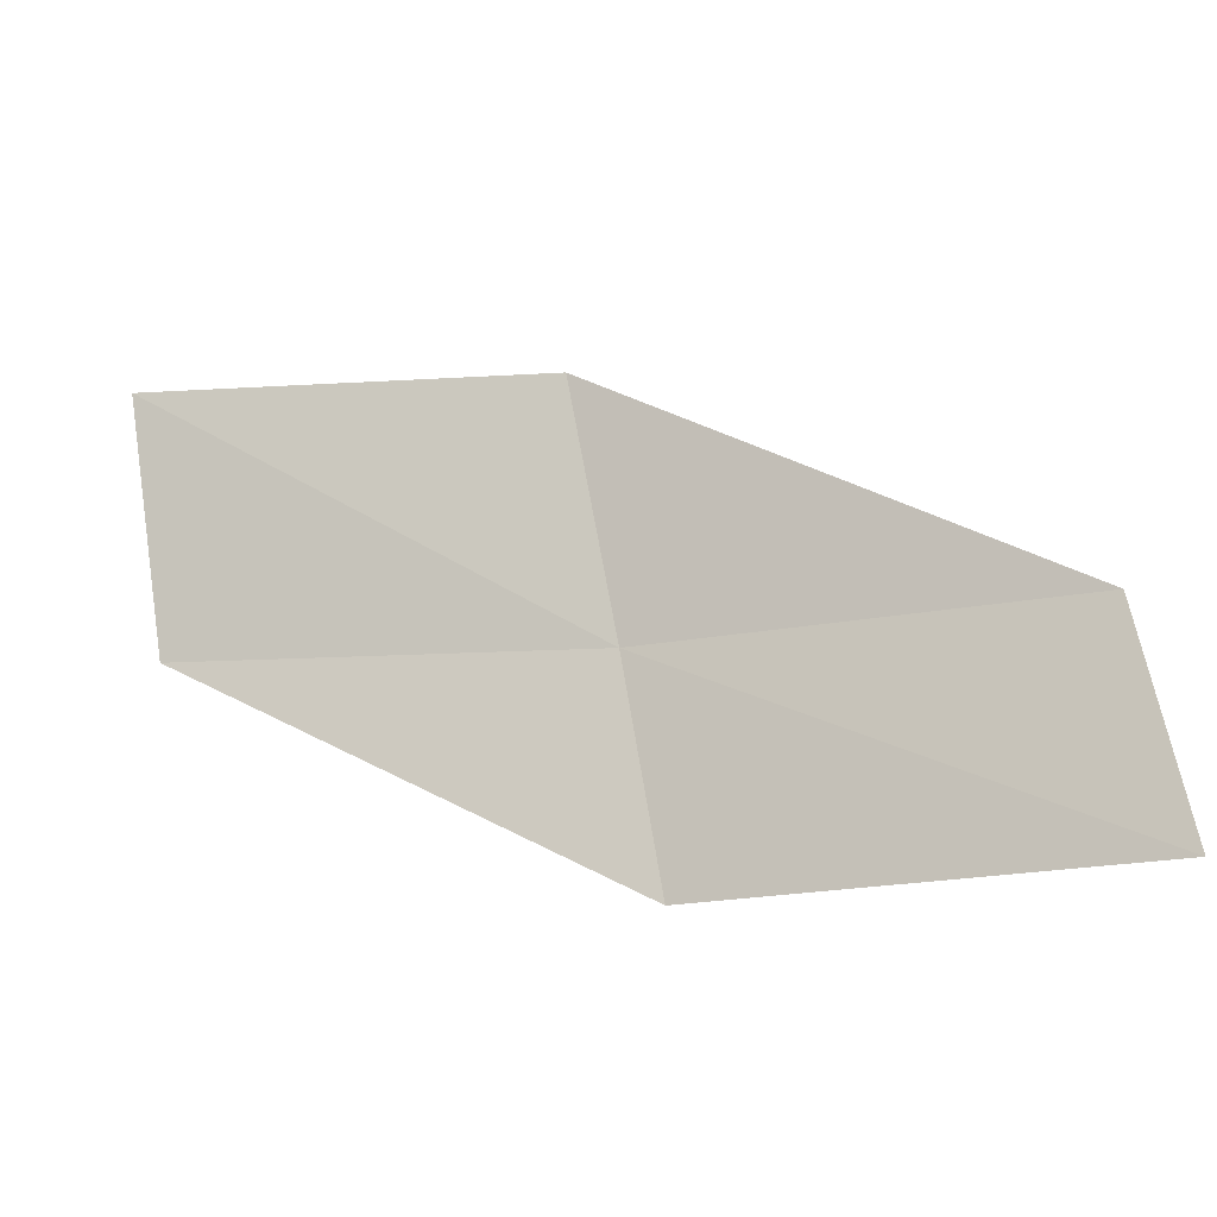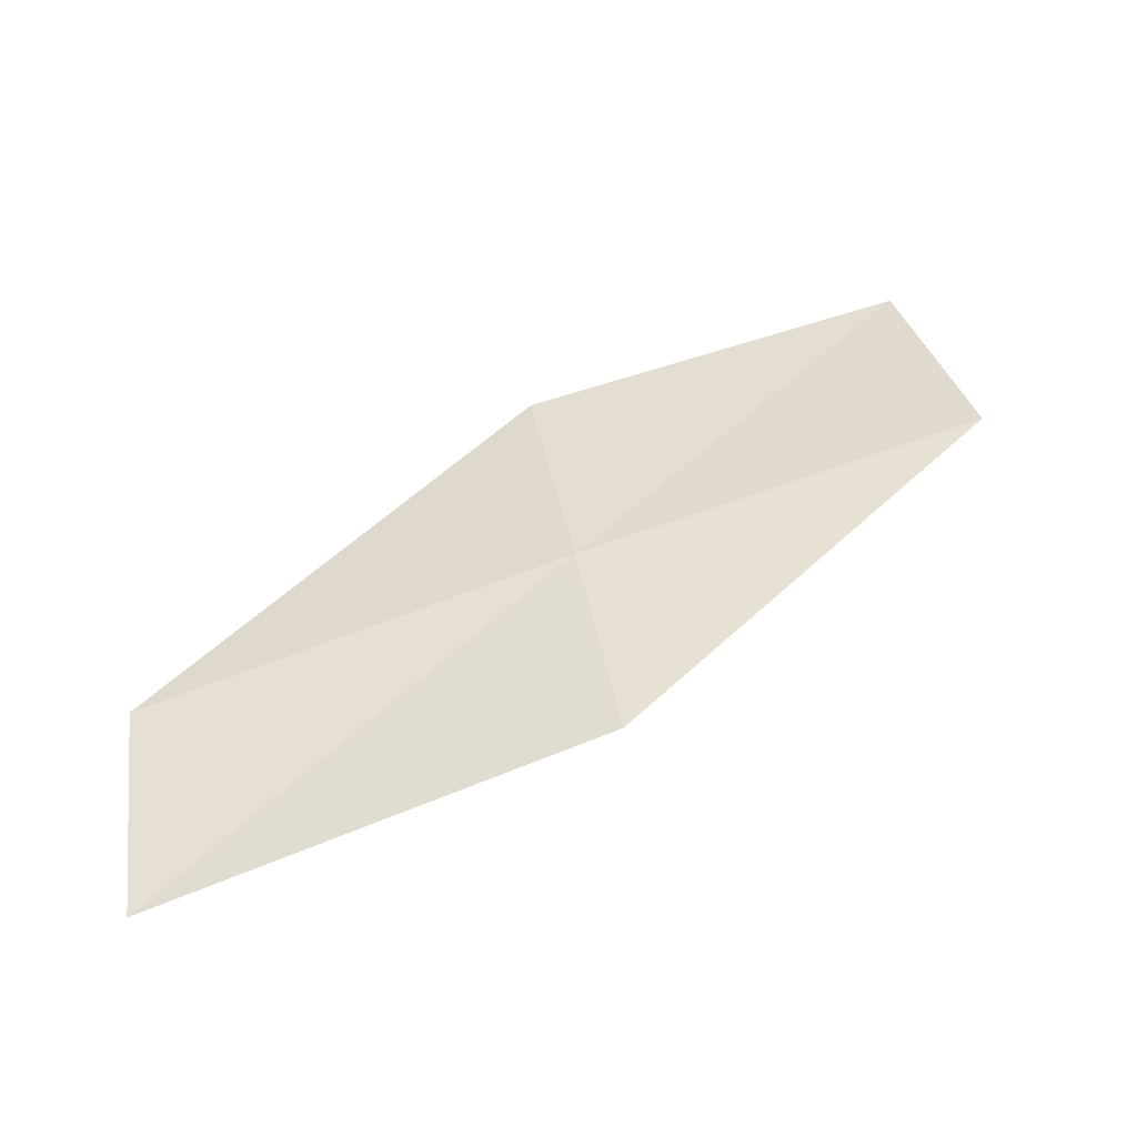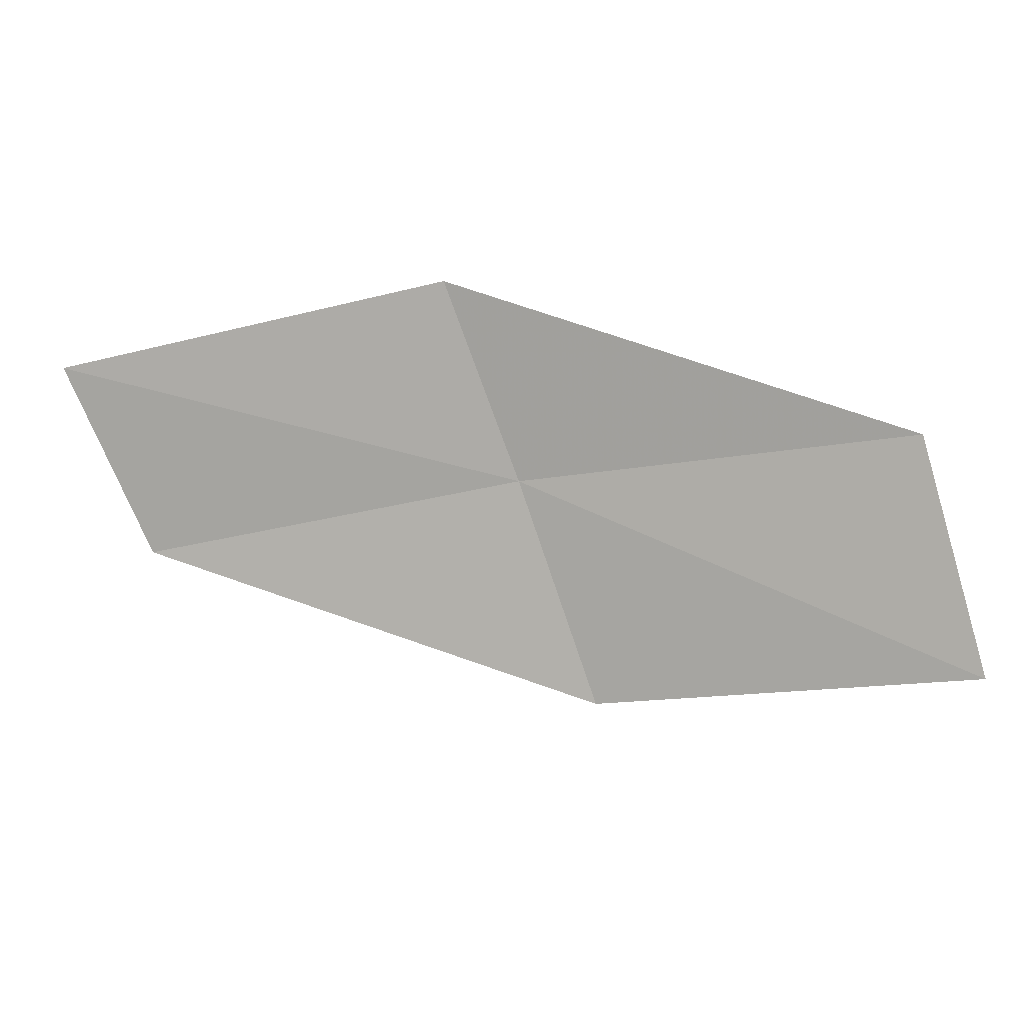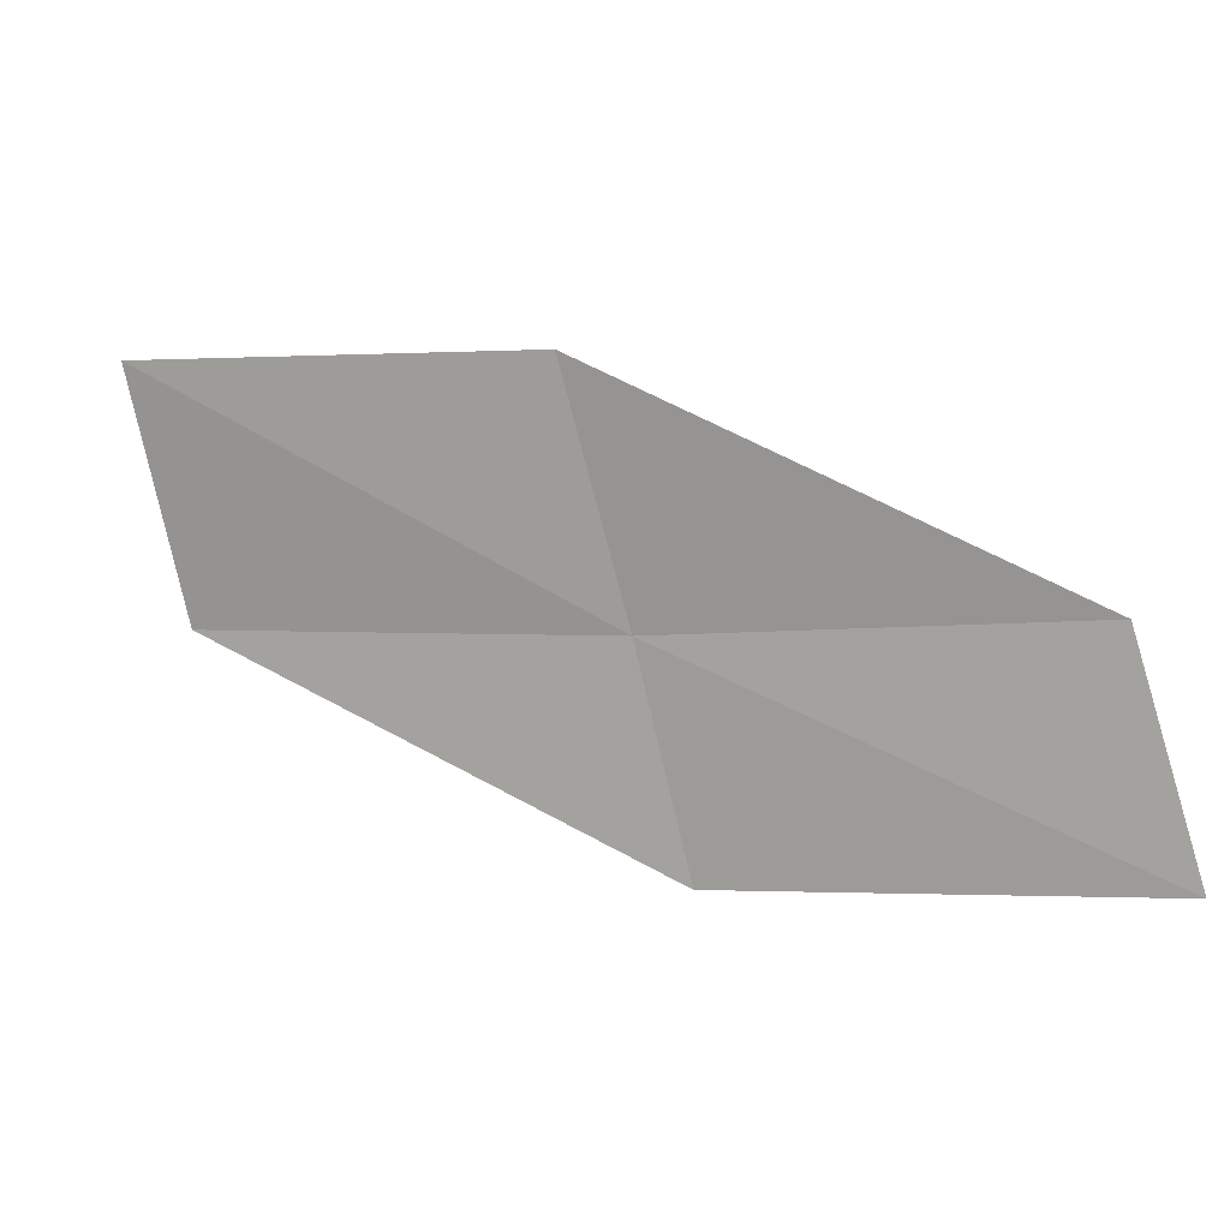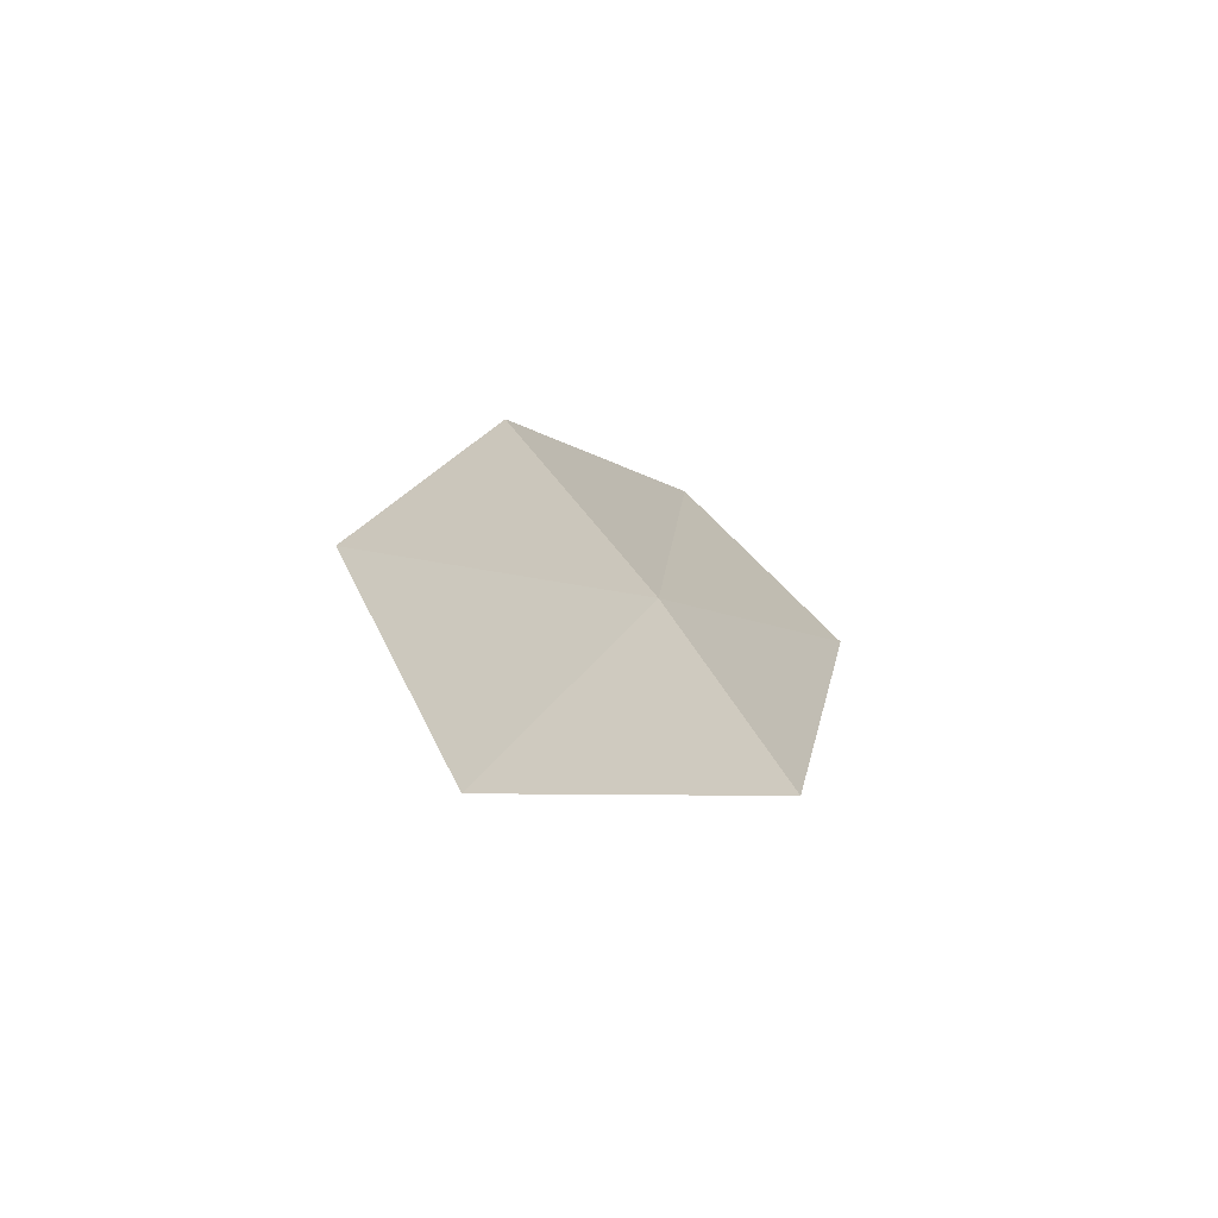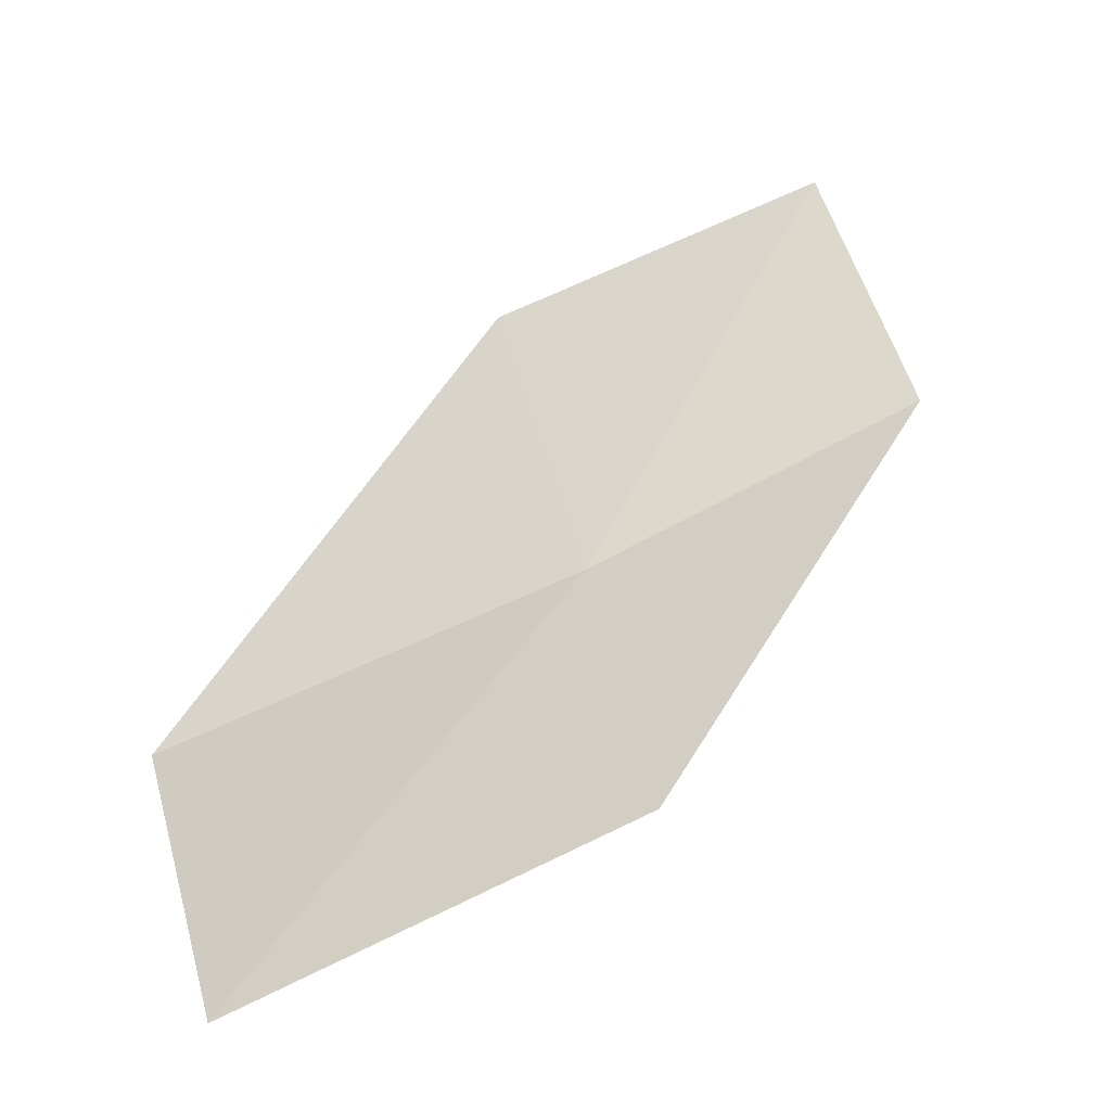
<metadata>
{"format":"obj","ext":"obj","renderer":"f3d","projection":"perspective","resolution":1024,"background":"white","views":[{"elev":-50.9,"azim":19.6,"up":"+Z"},{"elev":77.8,"azim":169.1,"up":"+Y"},{"elev":-45.6,"azim":-152.8,"up":"+Y"},{"elev":-27.5,"azim":26.6,"up":"+Z"},{"elev":-17.0,"azim":125.6,"up":"+Z"},{"elev":24.2,"azim":152.3,"up":"+Z"}]}
</metadata>
<code>
v -1.038 24.29 12.72
v 1.399 24.41 12.31
v 1.436 25.11 11.2
v -1.072 25.04 11.66
v -0.9954 23.37 13.85
v -3.435 23.91 13.14
v -3.293 22.95 14.21
f 1 3 2
f 1 4 3
f 1 2 5
f 1 6 4
f 1 5 7
f 1 7 6

</code>
